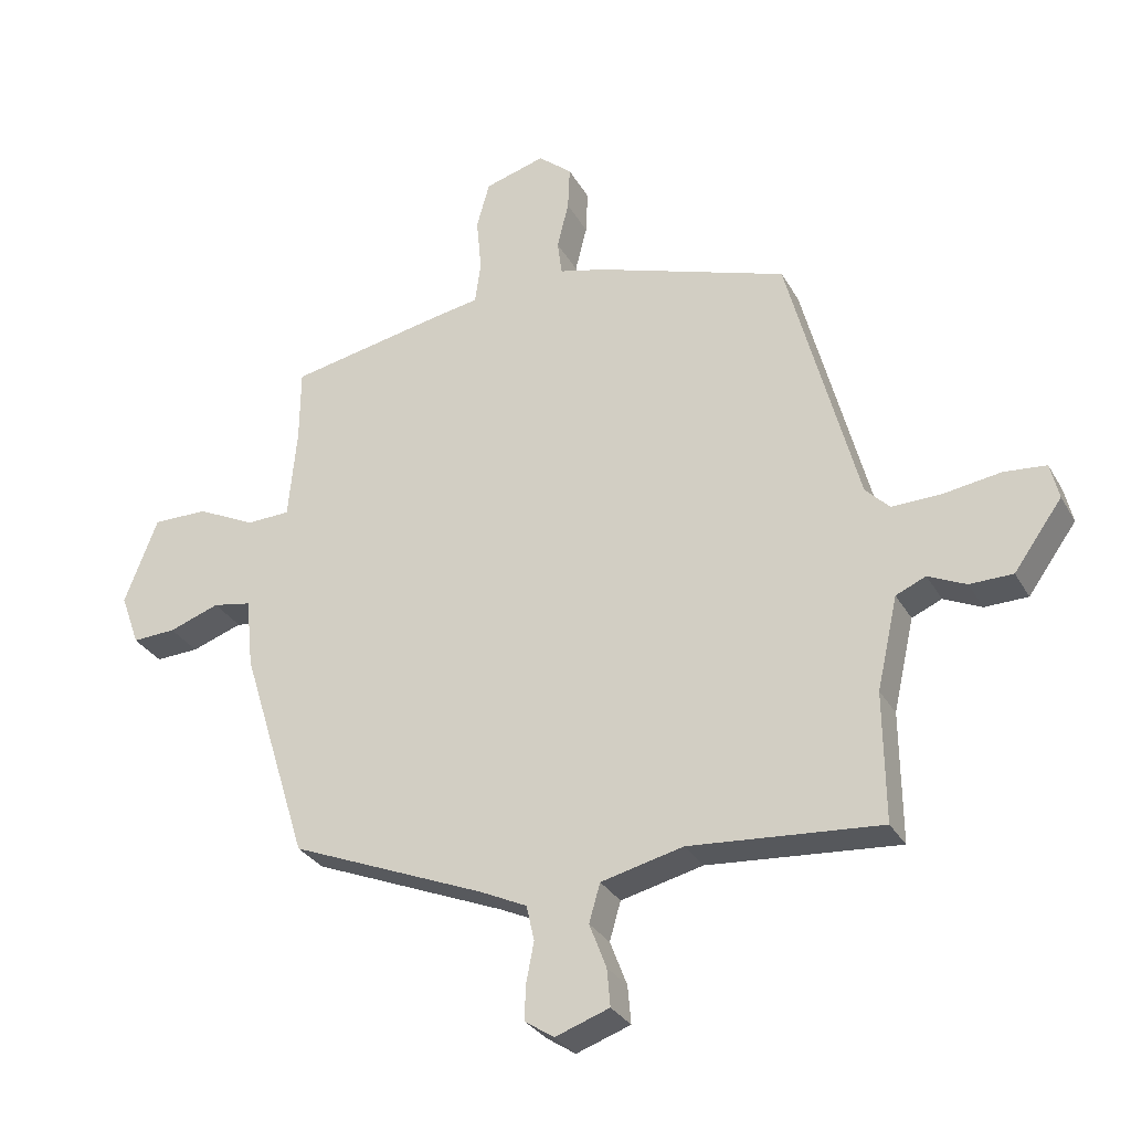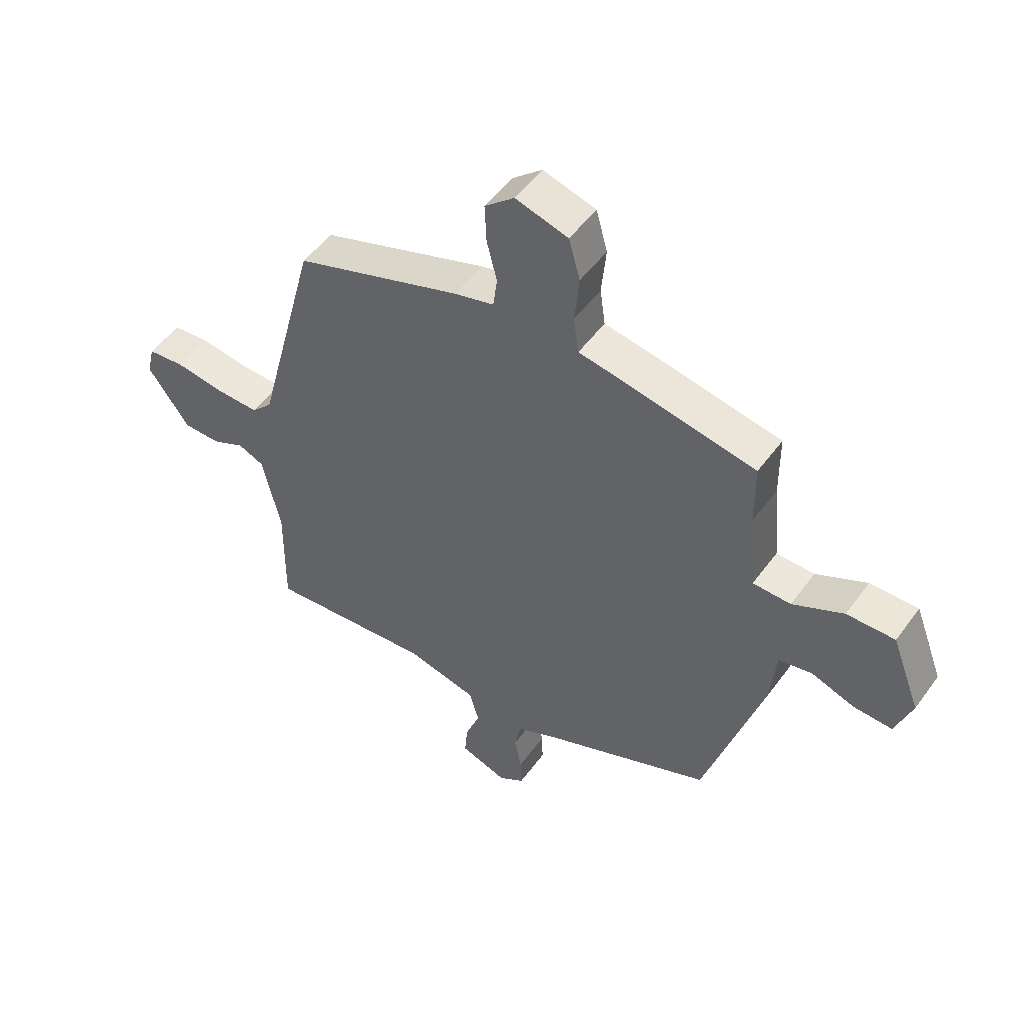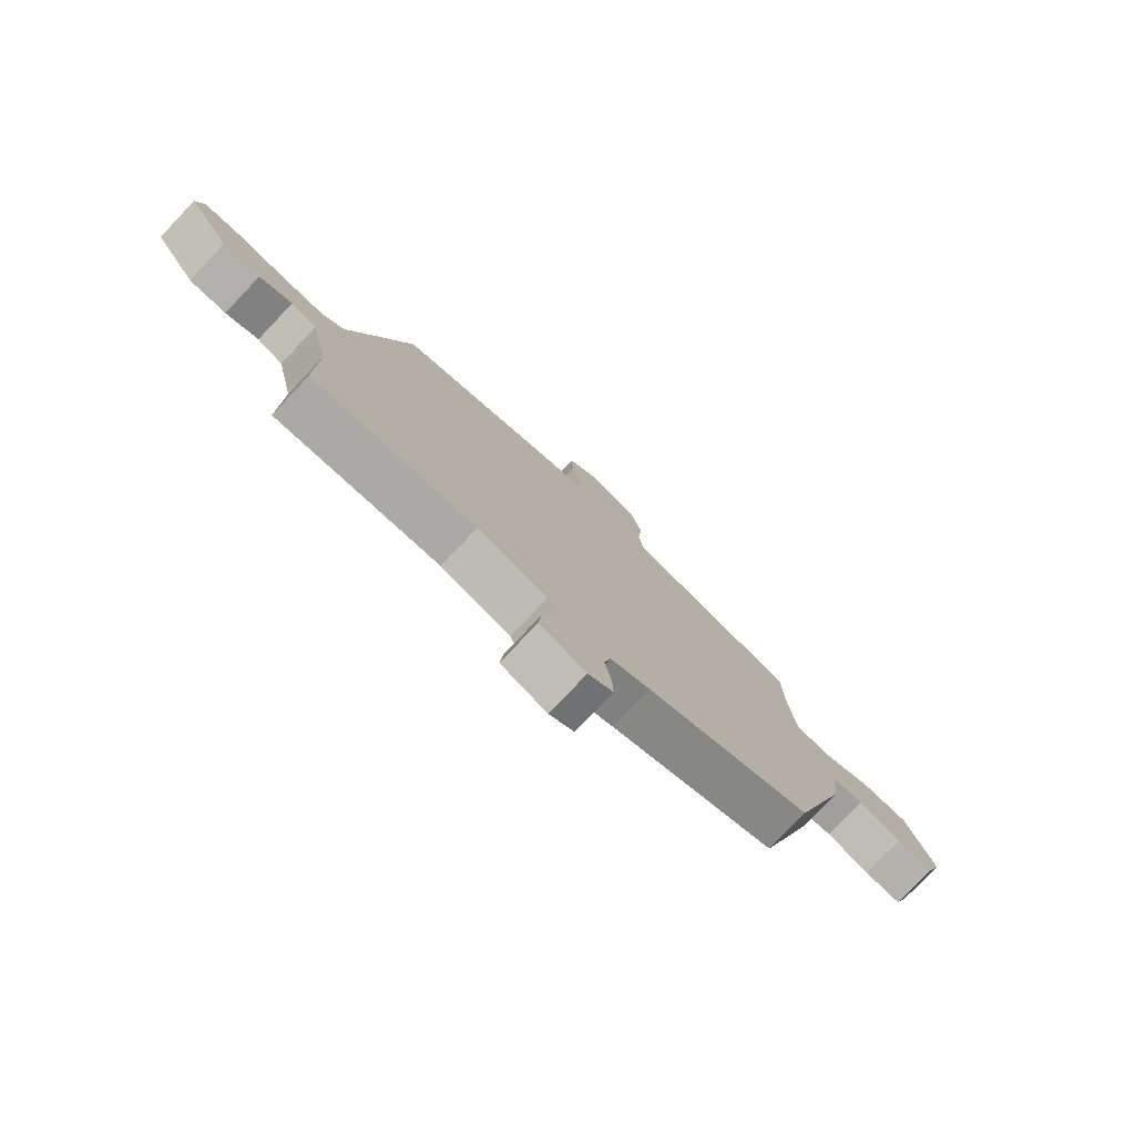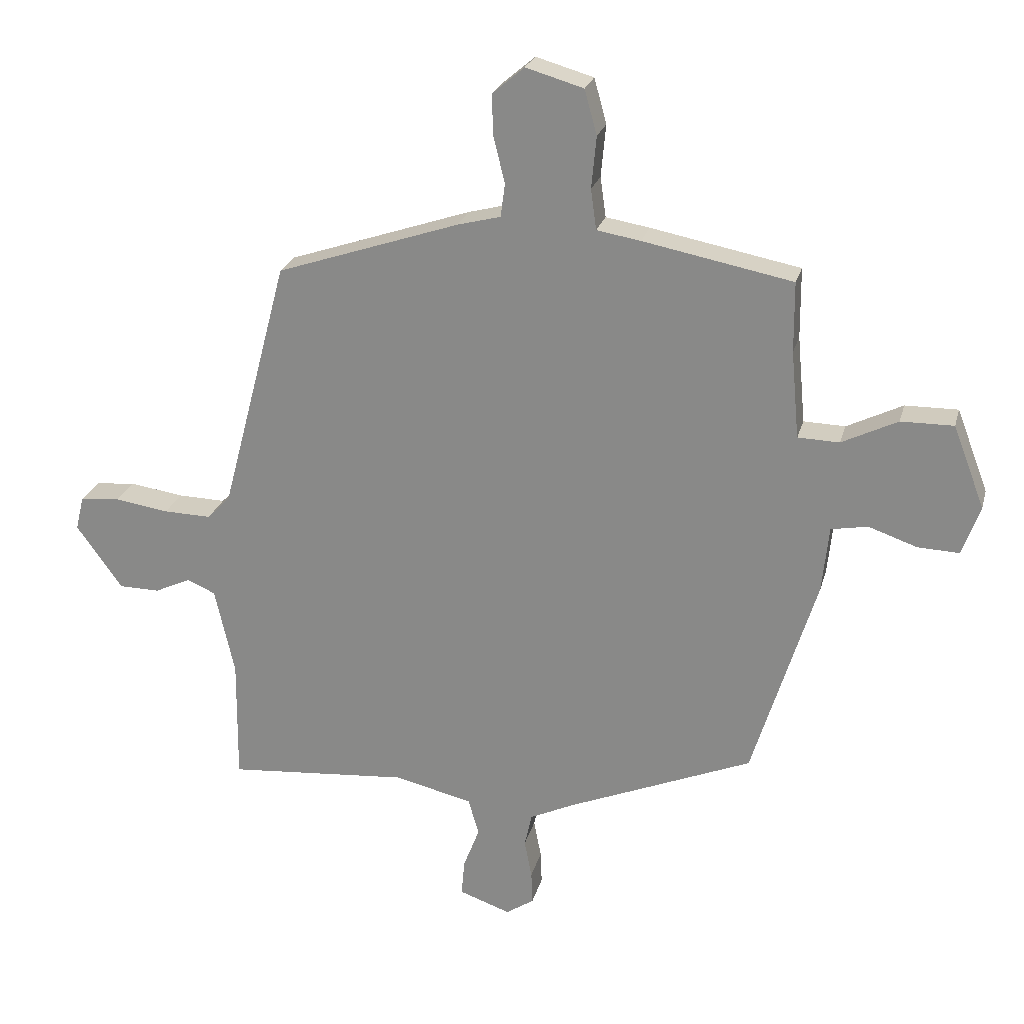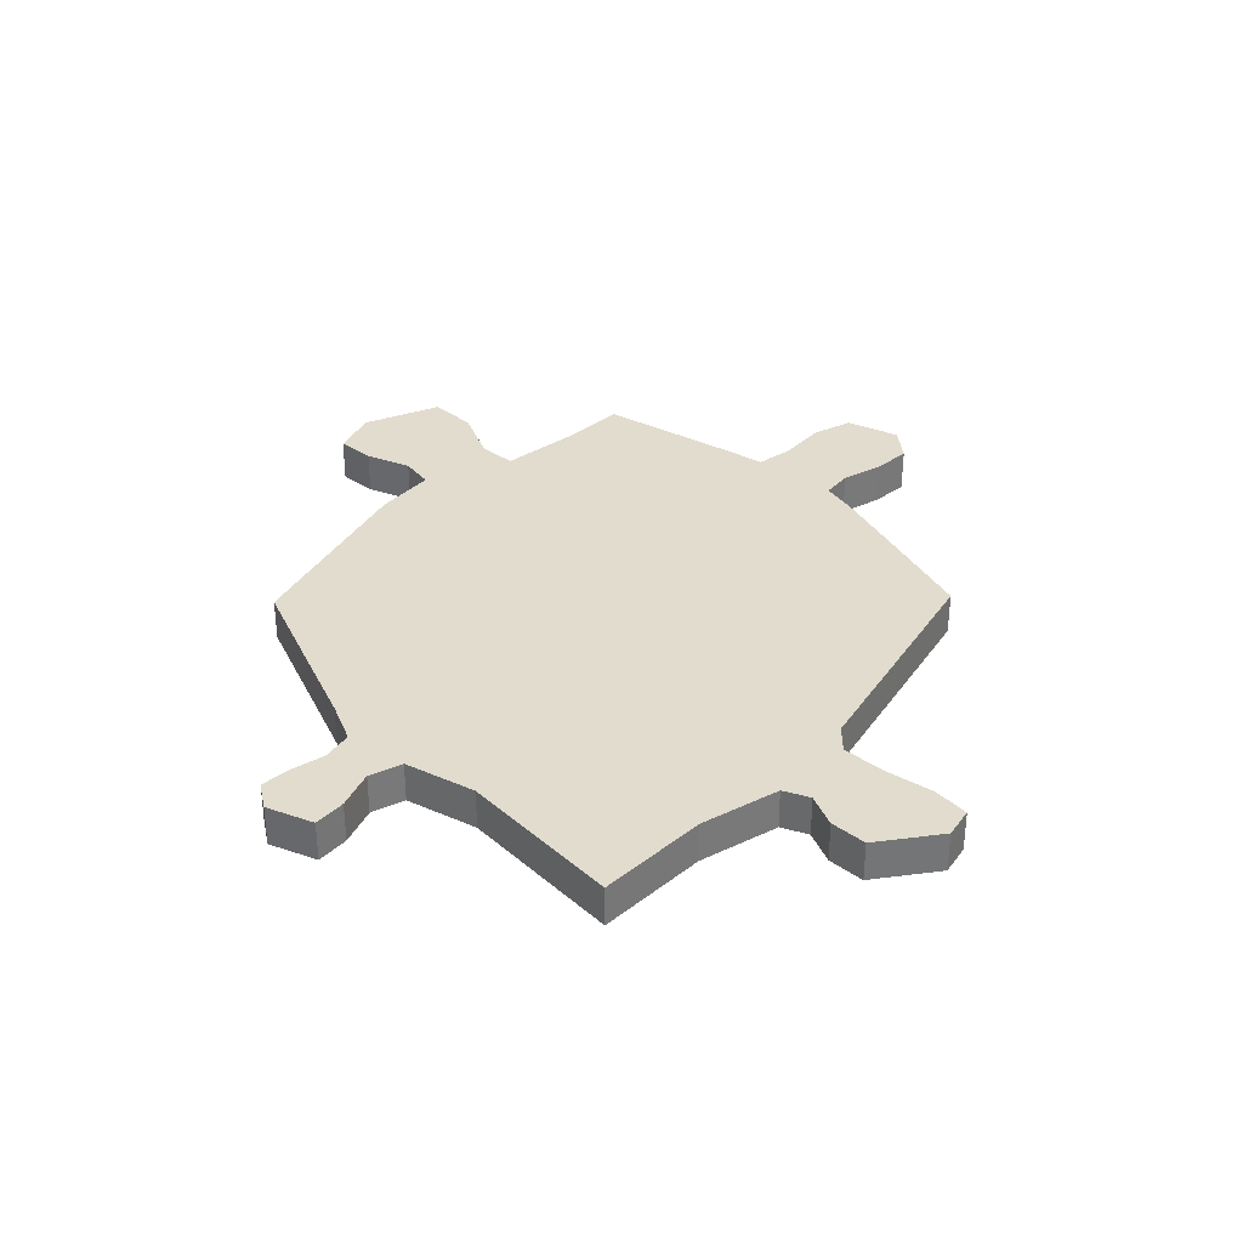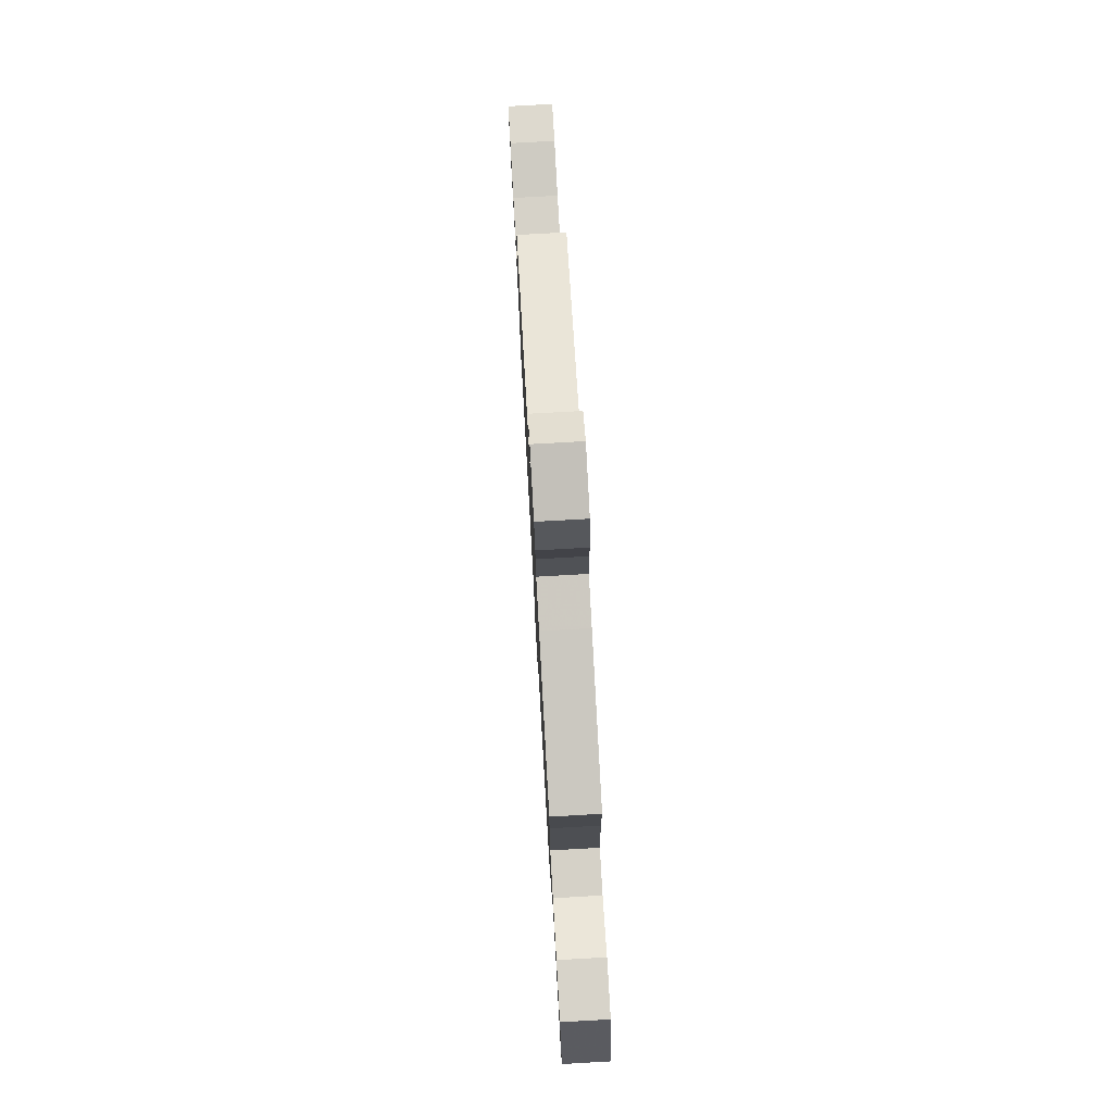
<metadata>
{"format":"obj","ext":"obj","renderer":"f3d","projection":"perspective","resolution":1024,"background":"white","views":[{"elev":-30.2,"azim":-155.3,"up":"+Z"},{"elev":50.8,"azim":34.8,"up":"+Z"},{"elev":-78.2,"azim":-43.5,"up":"+Z"},{"elev":23.8,"azim":14.0,"up":"+Z"},{"elev":34.1,"azim":-135.7,"up":"+Y"},{"elev":77.0,"azim":86.8,"up":"+Z"}]}
</metadata>
<code>
v -0.345 0.07 0.448
v -0.05 0.07 0.547
v 0.02 0.07 0.565
v 0.027 0.07 0.619
v 0.009 0.07 0.691
v 0.006 0.07 0.759
v 0.058 0.07 0.803
v 0.151 0.07 0.776
v 0.171 0.07 0.704
v 0.163 0.07 0.62
v 0.172 0.07 0.555
v 0.243 0.07 0.543
v 0.484 0.07 0.496
v 0.485 0.07 0.383
v 0.498 0.07 0.242
v 0.565 0.07 0.24
v 0.655 0.07 0.284
v 0.74 0.07 0.285
v 0.791 0.07 0.152
v 0.762 0.07 0.072
v 0.695 0.07 0.075
v 0.617 0.07 0.102
v 0.558 0.07 0.091
v 0.547 0.07 -0.016
v 0.444 0.07 -0.348
v 0.145 0.07 -0.471
v 0.073 0.07 -0.505
v 0.061 0.07 -0.559
v 0.073 0.07 -0.621
v 0.075 0.07 -0.674
v 0.03 0.07 -0.704
v -0.053 0.07 -0.675
v -0.048 0.07 -0.617
v -0.022 0.07 -0.549
v -0.039 0.07 -0.49
v -0.165 0.07 -0.46
v -0.458 0.07 -0.484
v -0.456 0.07 -0.285
v -0.488 0.07 -0.143
v -0.534 0.07 -0.123
v -0.592 0.07 -0.15
v -0.658 0.07 -0.149
v -0.732 0.07 -0.046
v -0.719 0.07 0.009
v -0.654 0.07 0.015
v -0.567 0.07 0.002
v -0.49 0.07 0
v -0.453 0.07 0.038
v -0.345 0 0.448
v -0.05 0 0.547
v 0.02 0 0.565
v 0.027 0 0.619
v 0.009 0 0.691
v 0.006 0 0.759
v 0.058 0 0.803
v 0.151 0 0.776
v 0.171 0 0.704
v 0.163 0 0.62
v 0.172 0 0.555
v 0.243 0 0.543
v 0.484 0 0.496
v 0.485 0 0.383
v 0.498 0 0.242
v 0.565 0 0.24
v 0.655 0 0.284
v 0.74 0 0.285
v 0.791 0 0.152
v 0.762 0 0.072
v 0.695 0 0.075
v 0.617 0 0.102
v 0.558 0 0.091
v 0.547 0 -0.016
v 0.444 0 -0.348
v 0.145 0 -0.471
v 0.073 0 -0.505
v 0.061 0 -0.559
v 0.073 0 -0.621
v 0.075 0 -0.674
v 0.03 0 -0.704
v -0.053 0 -0.675
v -0.048 0 -0.617
v -0.022 0 -0.549
v -0.039 0 -0.49
v -0.165 0 -0.46
v -0.458 0 -0.484
v -0.456 0 -0.285
v -0.488 0 -0.143
v -0.534 0 -0.123
v -0.592 0 -0.15
v -0.658 0 -0.149
v -0.732 0 -0.046
v -0.719 0 0.009
v -0.654 0 0.015
v -0.567 0 0.002
v -0.49 0 0
v -0.453 0 0.038
f 43 44 45 46
f 43 46 47
f 40 41 42 43
f 40 43 47
f 39 40 47 48
f 36 37 38
f 35 36 38 39
f 31 32 33 34
f 31 34 35
f 28 29 30 31
f 28 31 35
f 27 28 35 39
f 23 24 25 26
f 23 26 27 39
f 19 20 21 22
f 19 22 23
f 16 17 18 19
f 15 16 19 23
f 11 12 13 14
f 11 14 15
f 7 8 9 10
f 7 10 11
f 4 5 6 7
f 3 4 7 11
f 15 23 39 48
f 3 11 15 48
f 1 2 3 48
f 94 93 92 91
f 95 94 91
f 91 90 89 88
f 95 91 88
f 96 95 88 87
f 86 85 84
f 87 86 84 83
f 82 81 80 79
f 83 82 79
f 79 78 77 76
f 83 79 76
f 87 83 76 75
f 74 73 72 71
f 87 75 74 71
f 70 69 68 67
f 71 70 67
f 67 66 65 64
f 71 67 64 63
f 62 61 60 59
f 63 62 59
f 58 57 56 55
f 59 58 55
f 55 54 53 52
f 59 55 52 51
f 96 87 71 63
f 96 63 59 51
f 96 51 50 49
f 1 49 50 2
f 2 50 51 3
f 3 51 52 4
f 4 52 53 5
f 5 53 54 6
f 6 54 55 7
f 7 55 56 8
f 8 56 57 9
f 9 57 58 10
f 10 58 59 11
f 11 59 60 12
f 12 60 61 13
f 13 61 62 14
f 14 62 63 15
f 15 63 64 16
f 16 64 65 17
f 17 65 66 18
f 18 66 67 19
f 19 67 68 20
f 20 68 69 21
f 21 69 70 22
f 22 70 71 23
f 23 71 72 24
f 24 72 73 25
f 25 73 74 26
f 26 74 75 27
f 27 75 76 28
f 28 76 77 29
f 29 77 78 30
f 30 78 79 31
f 31 79 80 32
f 32 80 81 33
f 33 81 82 34
f 34 82 83 35
f 35 83 84 36
f 36 84 85 37
f 37 85 86 38
f 38 86 87 39
f 39 87 88 40
f 40 88 89 41
f 41 89 90 42
f 42 90 91 43
f 43 91 92 44
f 44 92 93 45
f 45 93 94 46
f 46 94 95 47
f 47 95 96 48
f 48 96 49 1

</code>
